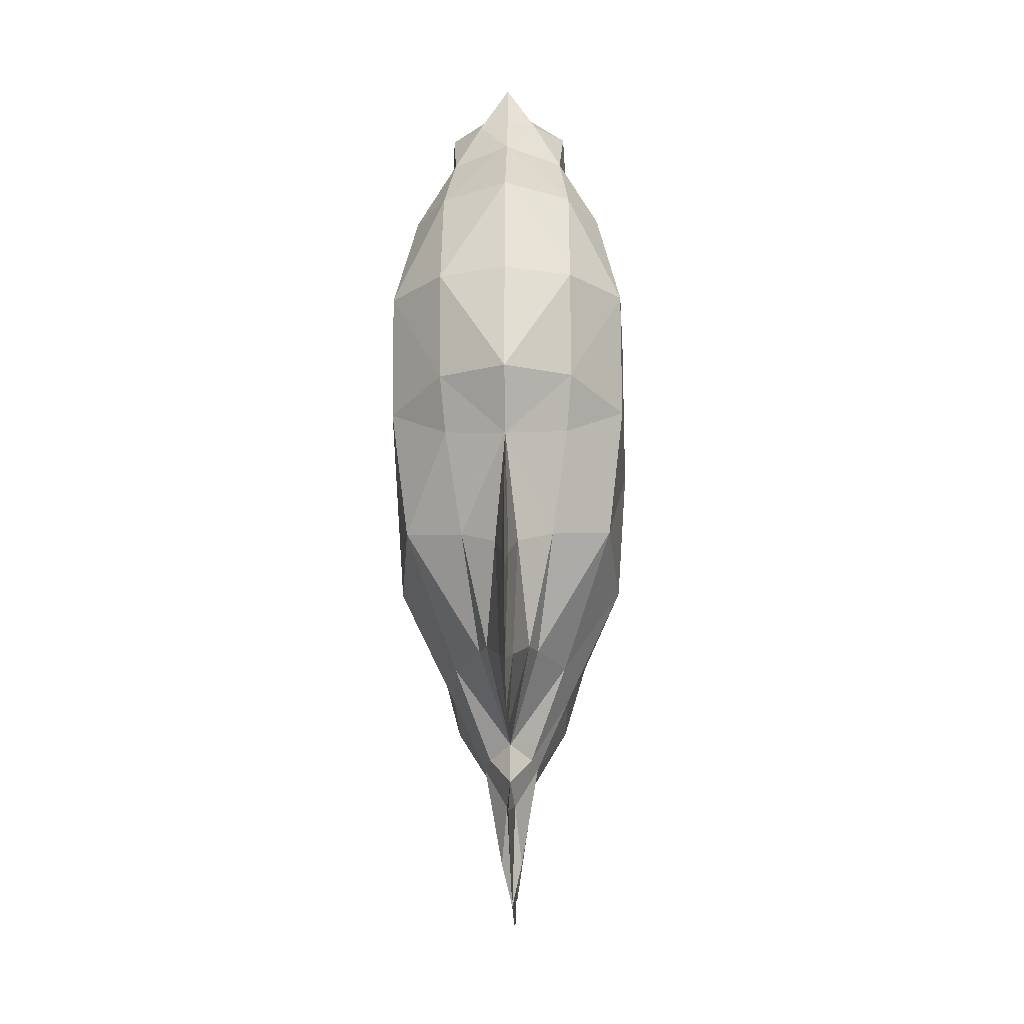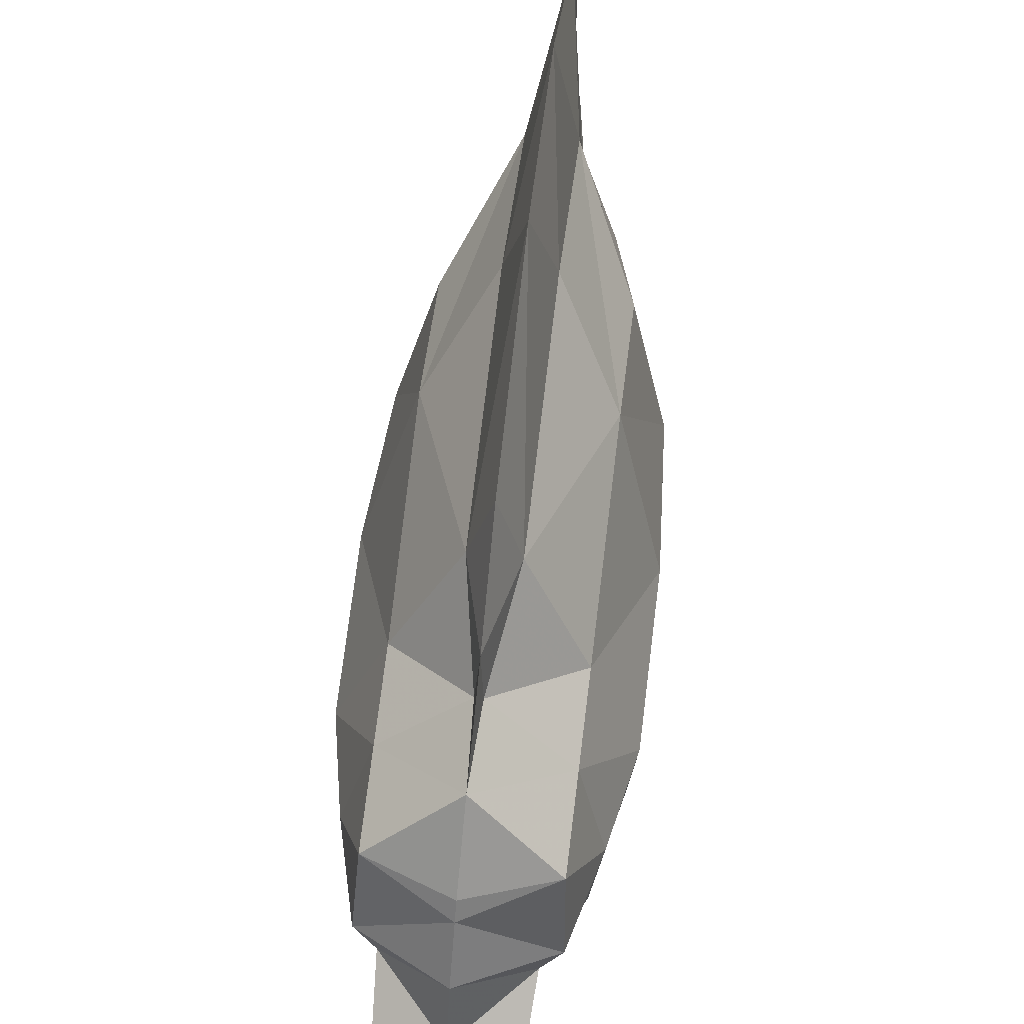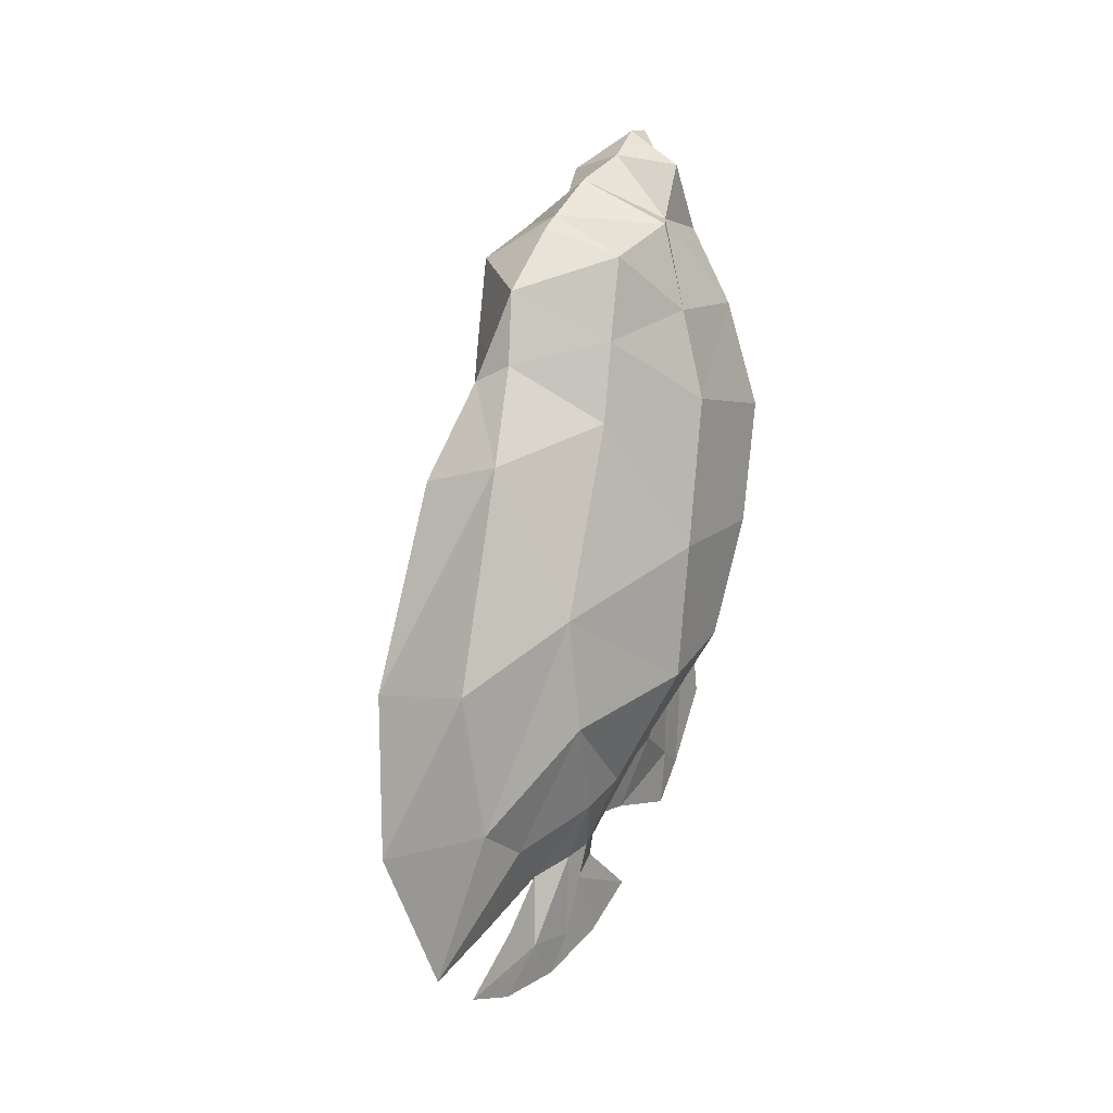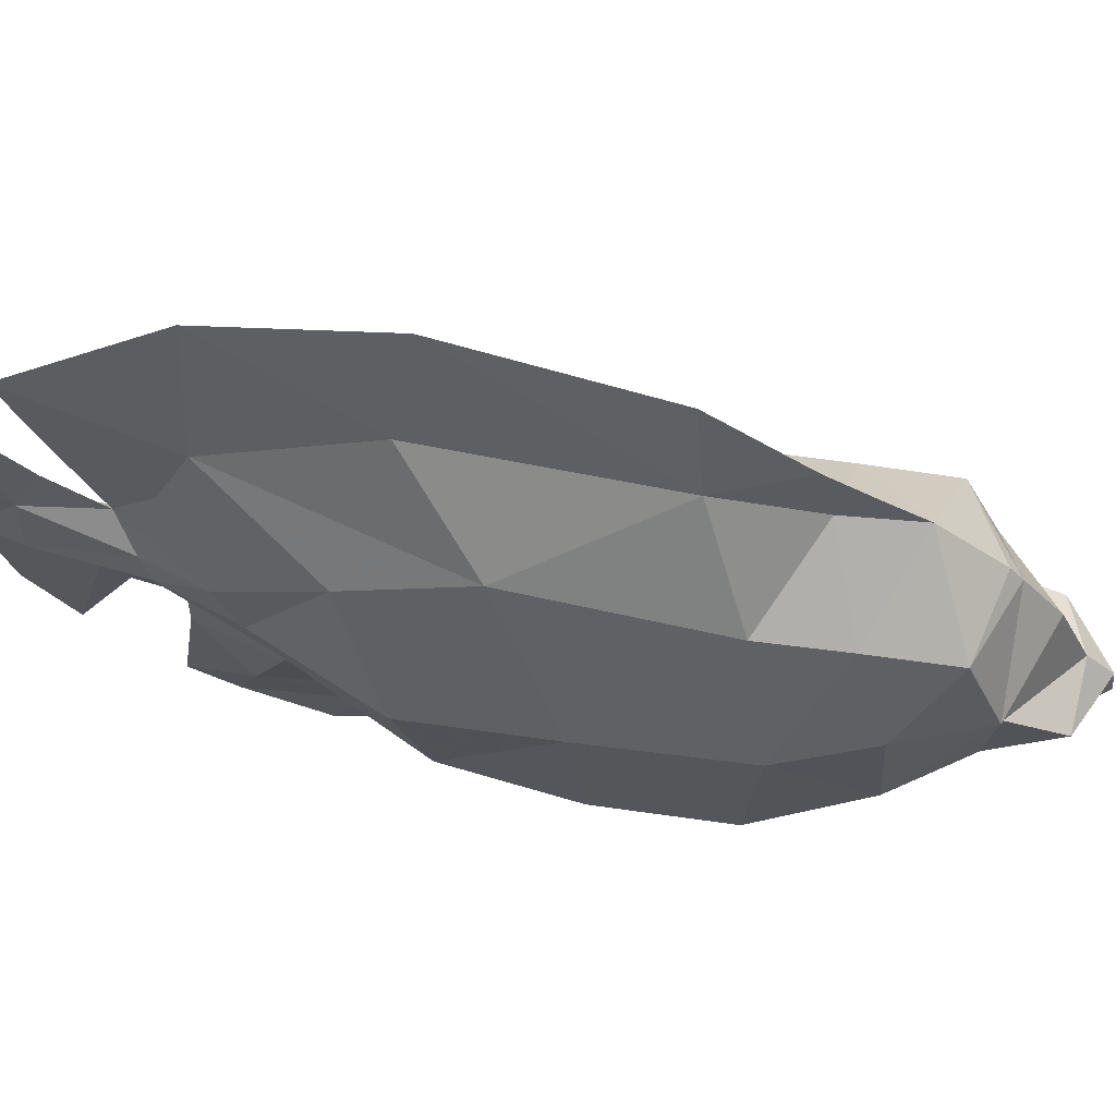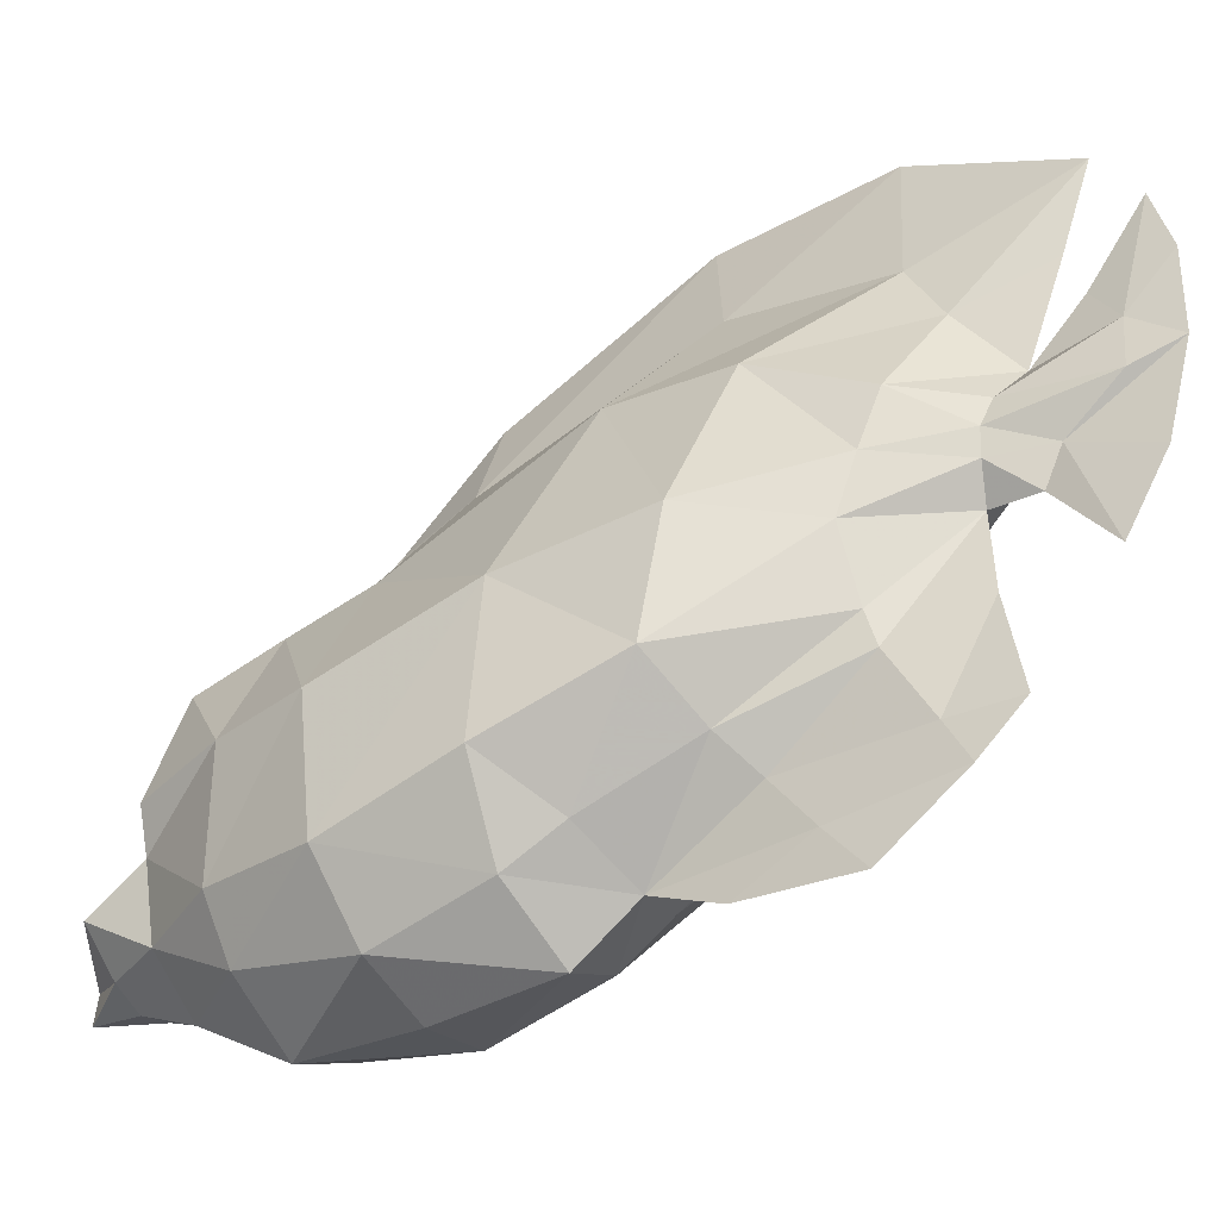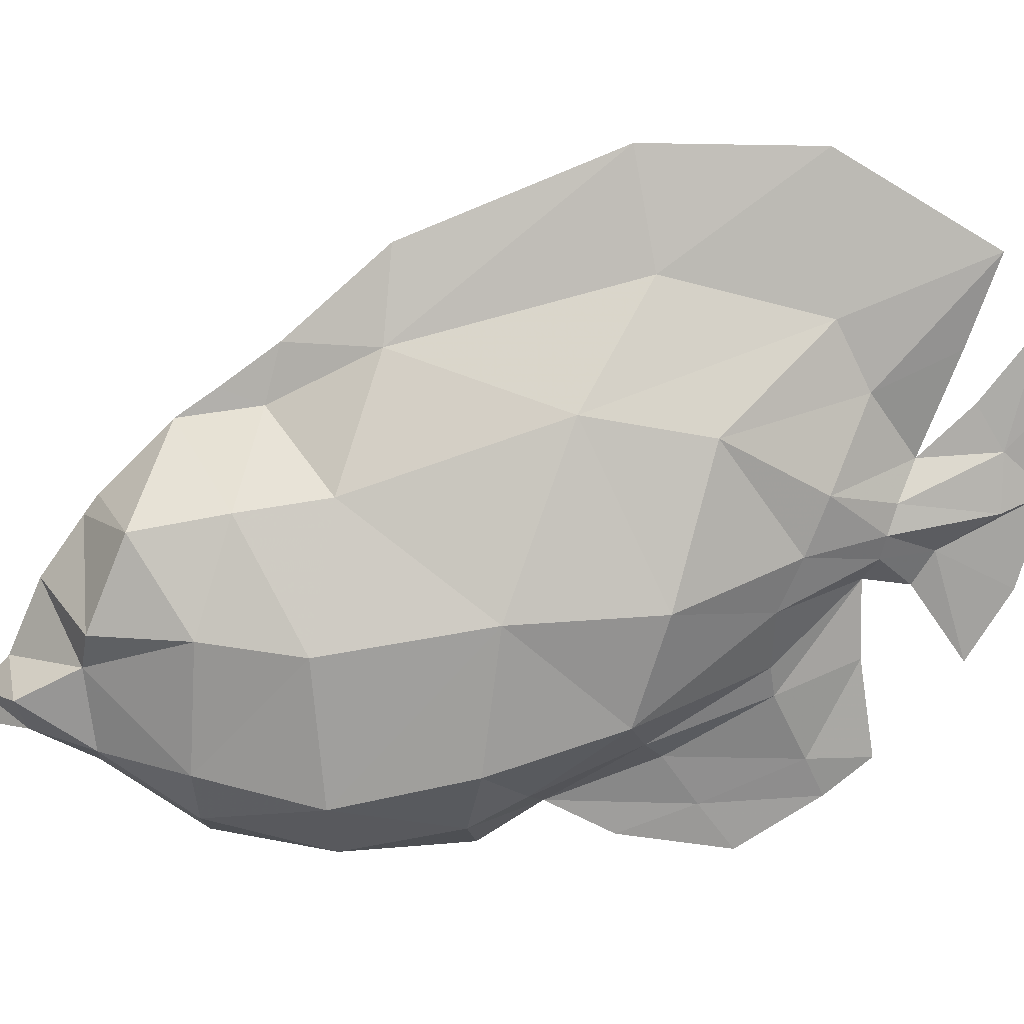
<metadata>
{"format":"obj","ext":"obj","renderer":"f3d","projection":"perspective","resolution":1024,"background":"white","views":[{"elev":-24.0,"azim":1.5,"up":"+Z"},{"elev":65.2,"azim":7.2,"up":"+Y"},{"elev":7.3,"azim":-147.2,"up":"+Z"},{"elev":61.7,"azim":-86.8,"up":"+Y"},{"elev":-41.6,"azim":124.3,"up":"+Y"},{"elev":16.3,"azim":87.8,"up":"+Y"}]}
</metadata>
<code>
v -0 -12.04 -33.75
v -0 -10.17 -58.19
v 0 6.597 -81.06
v 0 15.55 -84.57
v 0 6.114 -84.64
v 0 19.51 -88.72
v 0 0.1846 -88.78
v 0 5.683 -92.17
v 0 19.92 -94.48
v 0 25.23 -93.17
v -0 -6.449 -25.96
v -0 18.99 -32.23
v -0 -3.942 -21.27
v -0 1.639 -19.84
v -0 12.06 -25.64
v -0 13.55 -26.72
v -0 -3.301 -17.28
v -0 -0.9176 -17.55
v -0 24.38 -39.77
v 0 37.77 -77.8
v 0 30.35 -90.11
v 0 23.42 -87.63
v -0 21.16 -35.35
v 0 -12.94 -63.5
v 0 0.4866 -81.22
v 0 -14.3 -72.31
v 0 -10.15 -78.81
v 0 -7.166 -82.38
v 0 12.92 -94.25
v -0 7.443 -22.35
v -0 -13.37 -53.25
v 0 38.06 -64.18
v -0 -13.21 -43.36
v -0 31.33 -47.62
v -8.431 -4.482 -33.27
v -6.952 14.03 -36.55
v -0.3247 19.93 -38.61
v -6.952 18.94 -69.69
v -1.918 26.06 -78.25
v -1.856 -1.592 -74.72
v -4.956 5.757 -74.25
v -4.956 14.23 -77.76
v -1.918 20.81 -80.85
v -1.869 8.635 -81.93
v -1.869 12.73 -83.08
v -0.3609 8.769 -86.21
v -0.3609 16.02 -90.8
v -5.68 2.6 -25.77
v -6.952 12.75 -29.31
v -0.5744 -7.003 -77.34
v -0.9024 11.61 -90.69
v -2.383 10.51 -82.32
v -5.199 9.858 -76.04
v -10.04 7.402 -66.35
v -9.332 5.651 -33.9
v -7.333 5.513 -26.33
v -10.38 -4.177 -53.39
v -10.92 7.073 -54.78
v -6.952 20.69 -60.03
v -1.918 29.31 -65.71
v -10.38 -6.386 -42.68
v -10.92 4.93 -41.74
v -6.952 15.08 -43.56
v -1.918 24.35 -46.93
v -5.391 0.0905 -20.84
v -2.608 -3.039 -21.36
v -4.996 -3.906 -26.45
v -5.753 -8.798 -33.58
v -5.777 -11.52 -43.25
v -5.771 -9.878 -52.46
v -2.593 0.8405 -74.3
v -9.08 -1.197 -63.81
v -4.007 -4.39 -65.24
v -0.9848 -6.483 -66.77
v -0.2863 -10.53 -69.52
v -5.357 -7.67 -56.86
v 8.431 -4.482 -33.27
v 6.952 14.03 -36.55
v 0.3247 19.93 -38.61
v 6.952 18.94 -69.69
v 1.918 26.06 -78.25
v 1.856 -1.592 -74.72
v 4.956 5.757 -74.25
v 4.956 14.23 -77.76
v 1.918 20.81 -80.85
v 1.869 8.635 -81.93
v 1.869 12.73 -83.08
v 0.3609 8.769 -86.21
v 0.3609 16.02 -90.8
v 5.68 2.6 -25.77
v 6.952 12.75 -29.31
v 0.5744 -7.003 -77.34
v 0.9024 11.61 -90.69
v 2.383 10.51 -82.32
v 5.199 9.858 -76.04
v 10.04 7.402 -66.35
v 9.332 5.651 -33.9
v 7.333 5.513 -26.33
v 10.38 -4.177 -53.39
v 10.92 7.073 -54.78
v 6.952 20.69 -60.03
v 1.918 29.31 -65.71
v 10.38 -6.386 -42.68
v 10.92 4.93 -41.74
v 6.952 15.08 -43.56
v 1.918 24.35 -46.93
v 5.391 0.0905 -20.84
v 2.608 -3.039 -21.36
v 4.996 -3.906 -26.45
v 5.753 -8.798 -33.58
v 5.777 -11.52 -43.25
v 5.771 -9.878 -52.46
v 2.593 0.8405 -74.3
v 9.08 -1.197 -63.81
v 4.007 -4.39 -65.24
v 0.9848 -6.483 -66.77
v 0.2863 -10.53 -69.52
v 5.357 -7.67 -56.86
f 69 61 68
f 68 61 35
f 61 62 35
f 35 62 55
f 36 63 37
f 37 63 64
f 73 71 72
f 72 71 41
f 72 41 54
f 54 41 53
f 39 38 43
f 43 38 42
f 71 3 41
f 41 3 44
f 41 44 53
f 53 44 52
f 43 42 4
f 4 42 45
f 3 5 44
f 44 5 46
f 44 46 52
f 52 46 51
f 45 47 4
f 4 47 6
f 46 5 7
f 51 46 29
f 29 46 8
f 6 47 10
f 68 35 67
f 67 35 48
f 35 55 48
f 48 55 56
f 37 12 36
f 36 12 49
f 48 65 67
f 67 65 66
f 56 30 48
f 48 30 14
f 12 16 49
f 49 16 15
f 65 18 66
f 66 18 17
f 37 64 19
f 19 64 34
f 39 21 20
f 43 22 21
f 12 37 23
f 23 37 19
f 50 74 75
f 74 50 40
f 3 40 25
f 27 75 26
f 75 27 50
f 25 50 28
f 51 29 47
f 47 29 9
f 52 51 45
f 45 51 47
f 53 52 42
f 42 52 45
f 54 53 38
f 38 53 42
f 55 62 36
f 36 62 63
f 56 55 49
f 49 55 36
f 30 56 15
f 15 56 49
f 57 70 76
f 54 58 72
f 72 58 57
f 58 54 59
f 59 54 38
f 60 59 39
f 39 59 38
f 20 60 39
f 57 61 70
f 70 61 69
f 62 61 58
f 58 61 57
f 59 63 58
f 58 63 62
f 60 64 59
f 59 64 63
f 32 34 64
f 18 65 14
f 14 65 48
f 13 66 17
f 67 66 11
f 11 66 13
f 1 68 11
f 11 68 67
f 33 69 1
f 1 69 68
f 70 69 31
f 31 69 33
f 76 70 2
f 2 70 31
f 71 73 40
f 40 73 74
f 3 71 40
f 2 75 74
f 75 2 24
f 26 75 24
f 76 2 73
f 73 2 74
f 57 76 72
f 72 76 73
f 43 4 22
f 25 40 50
f 28 50 27
f 10 47 9
f 46 7 8
f 39 43 21
f 32 60 20
f 32 64 60
f 111 110 103
f 110 77 103
f 103 77 104
f 77 97 104
f 78 79 105
f 79 106 105
f 115 114 113
f 114 83 113
f 114 96 83
f 96 95 83
f 81 85 80
f 85 84 80
f 113 83 3
f 83 86 3
f 83 95 86
f 95 94 86
f 85 4 84
f 4 87 84
f 3 86 5
f 86 88 5
f 86 94 88
f 94 93 88
f 87 4 89
f 4 6 89
f 88 7 5
f 93 29 88
f 29 8 88
f 6 10 89
f 110 109 77
f 109 90 77
f 77 90 97
f 90 98 97
f 79 78 12
f 78 91 12
f 90 109 107
f 109 108 107
f 98 90 30
f 90 14 30
f 12 91 16
f 91 15 16
f 107 108 18
f 108 17 18
f 79 19 106
f 19 34 106
f 81 20 21
f 85 21 22
f 12 23 79
f 23 19 79
f 92 117 116
f 116 82 92
f 3 25 82
f 27 26 117
f 117 92 27
f 25 28 92
f 93 89 29
f 89 9 29
f 94 87 93
f 87 89 93
f 95 84 94
f 84 87 94
f 96 80 95
f 80 84 95
f 97 78 104
f 78 105 104
f 98 91 97
f 91 78 97
f 30 15 98
f 15 91 98
f 99 118 112
f 96 114 100
f 114 99 100
f 100 101 96
f 101 80 96
f 102 81 101
f 81 80 101
f 20 81 102
f 99 112 103
f 112 111 103
f 104 100 103
f 100 99 103
f 101 100 105
f 100 104 105
f 102 101 106
f 101 105 106
f 32 106 34
f 18 14 107
f 14 90 107
f 13 17 108
f 109 11 108
f 11 13 108
f 1 11 110
f 11 109 110
f 33 1 111
f 1 110 111
f 112 31 111
f 31 33 111
f 118 2 112
f 2 31 112
f 113 82 115
f 82 116 115
f 3 82 113
f 2 116 117
f 117 24 2
f 26 24 117
f 118 115 2
f 115 116 2
f 99 114 118
f 114 115 118
f 85 22 4
f 25 92 82
f 28 27 92
f 10 9 89
f 88 8 7
f 81 21 85
f 32 20 102
f 32 102 106

</code>
